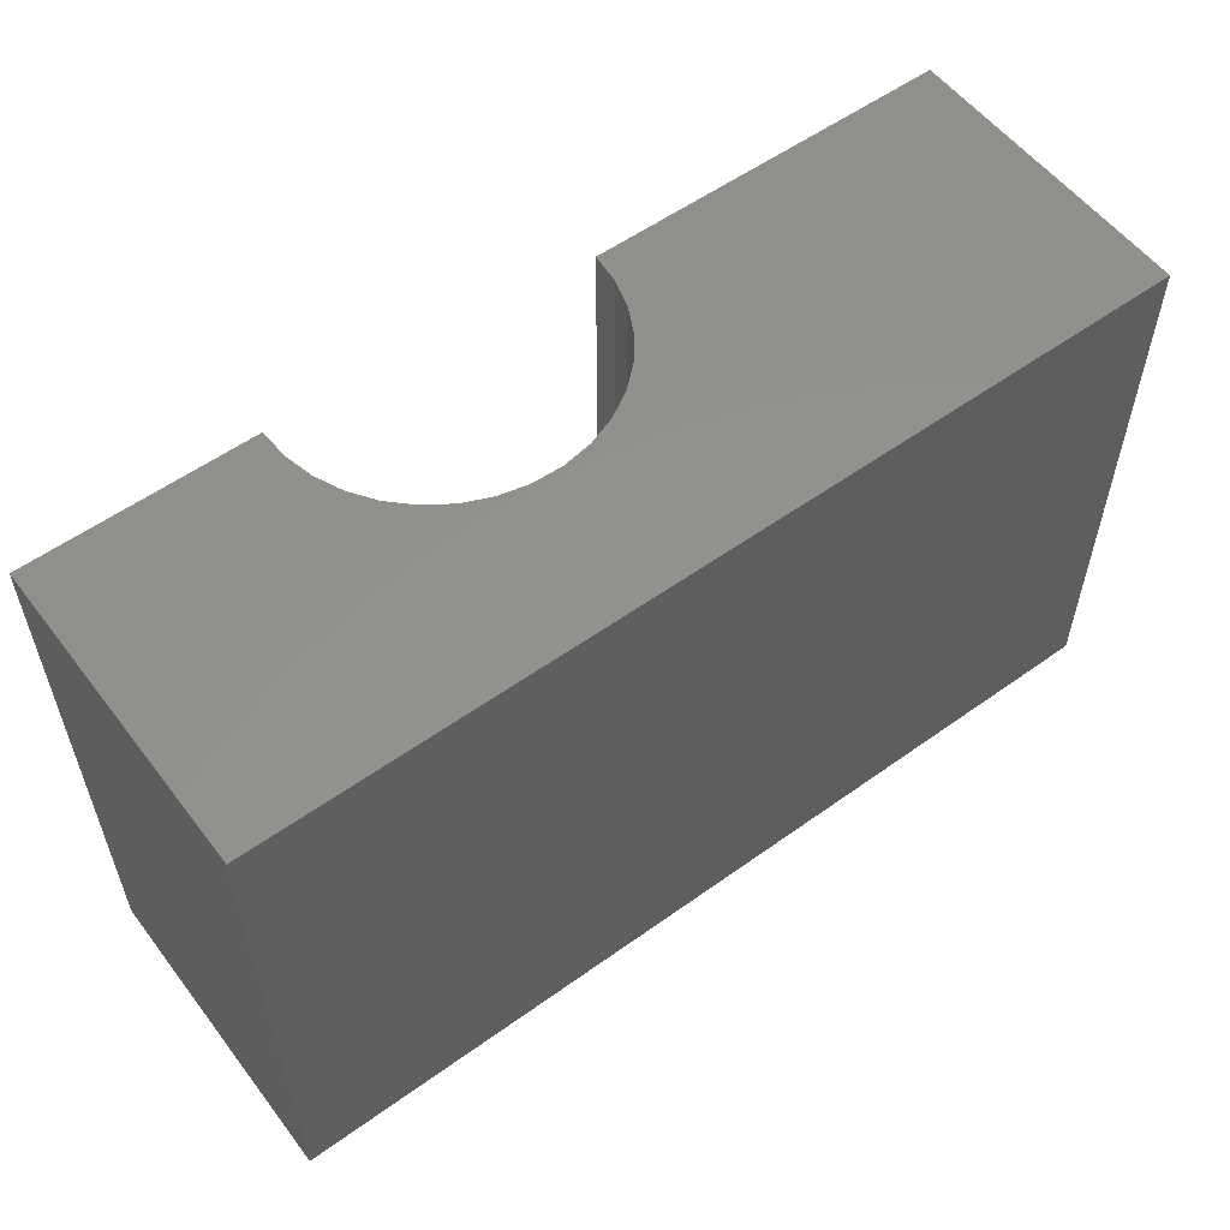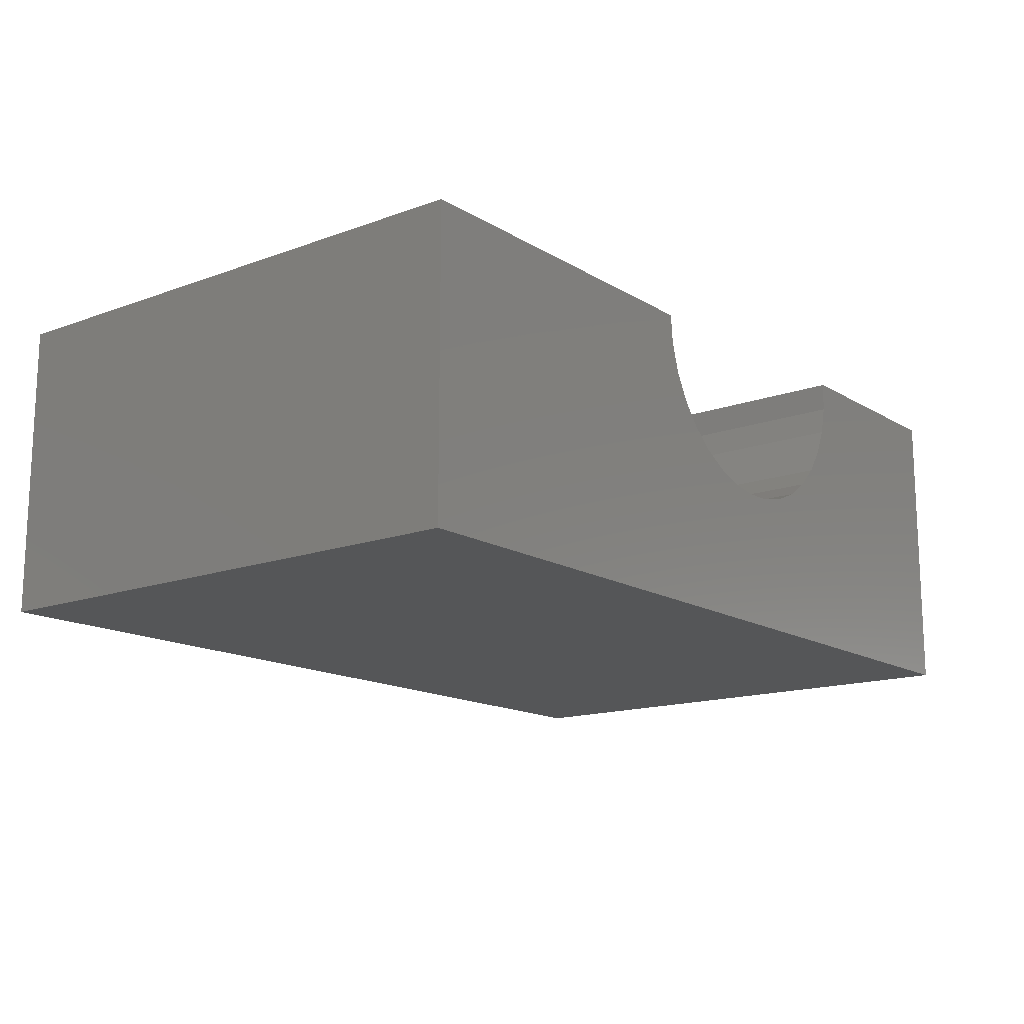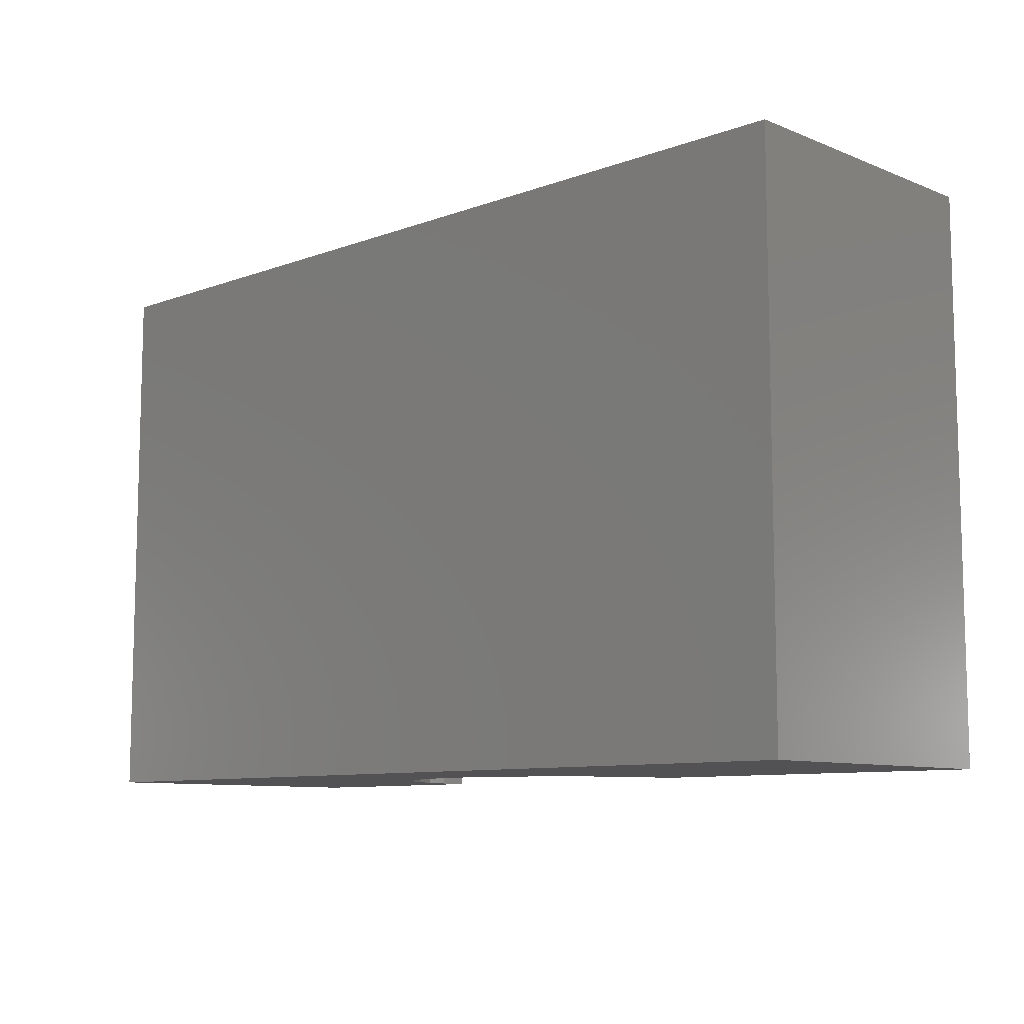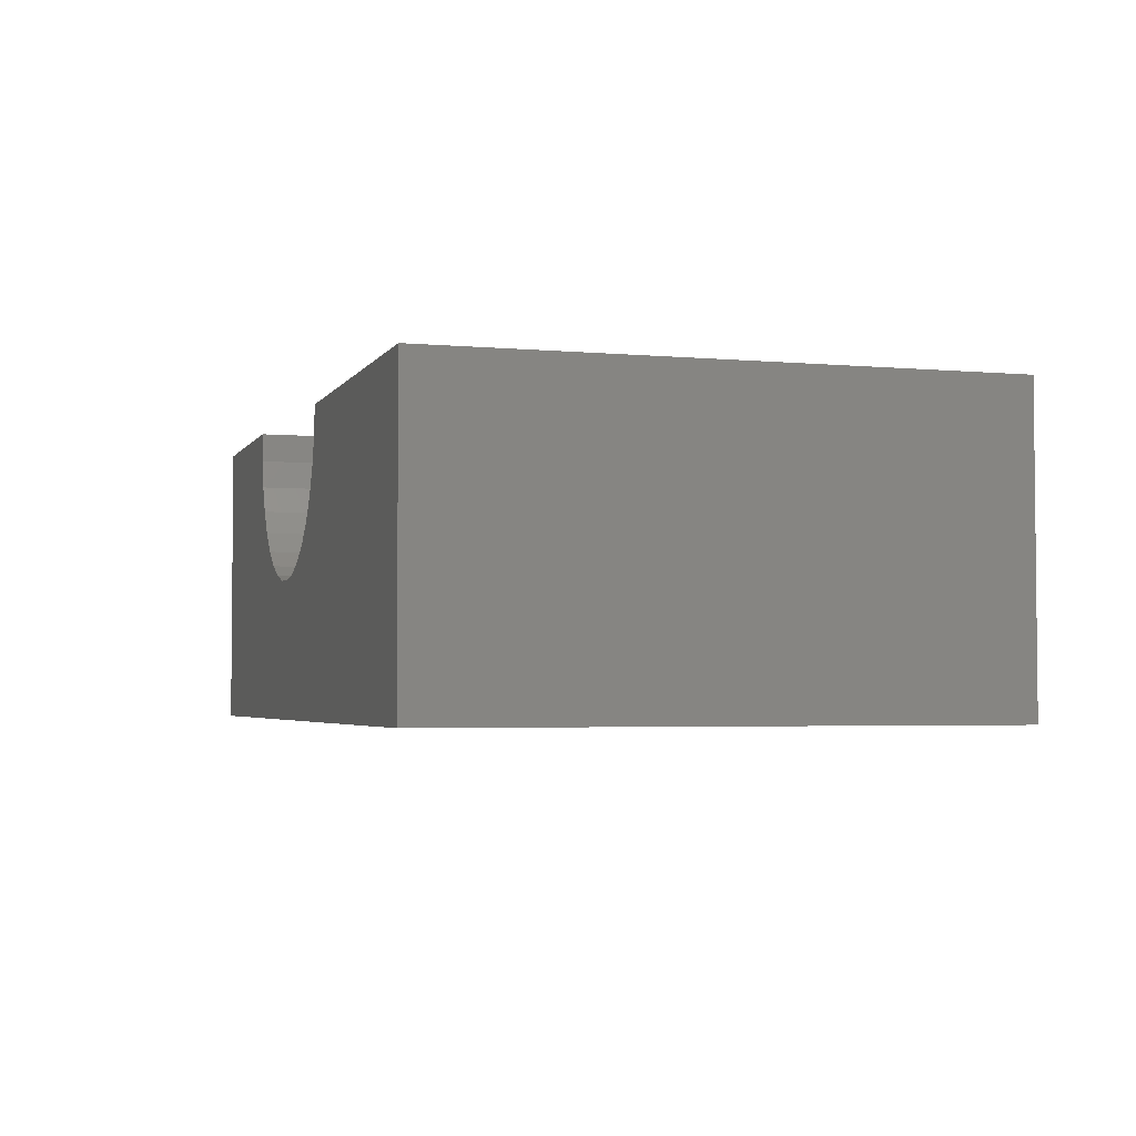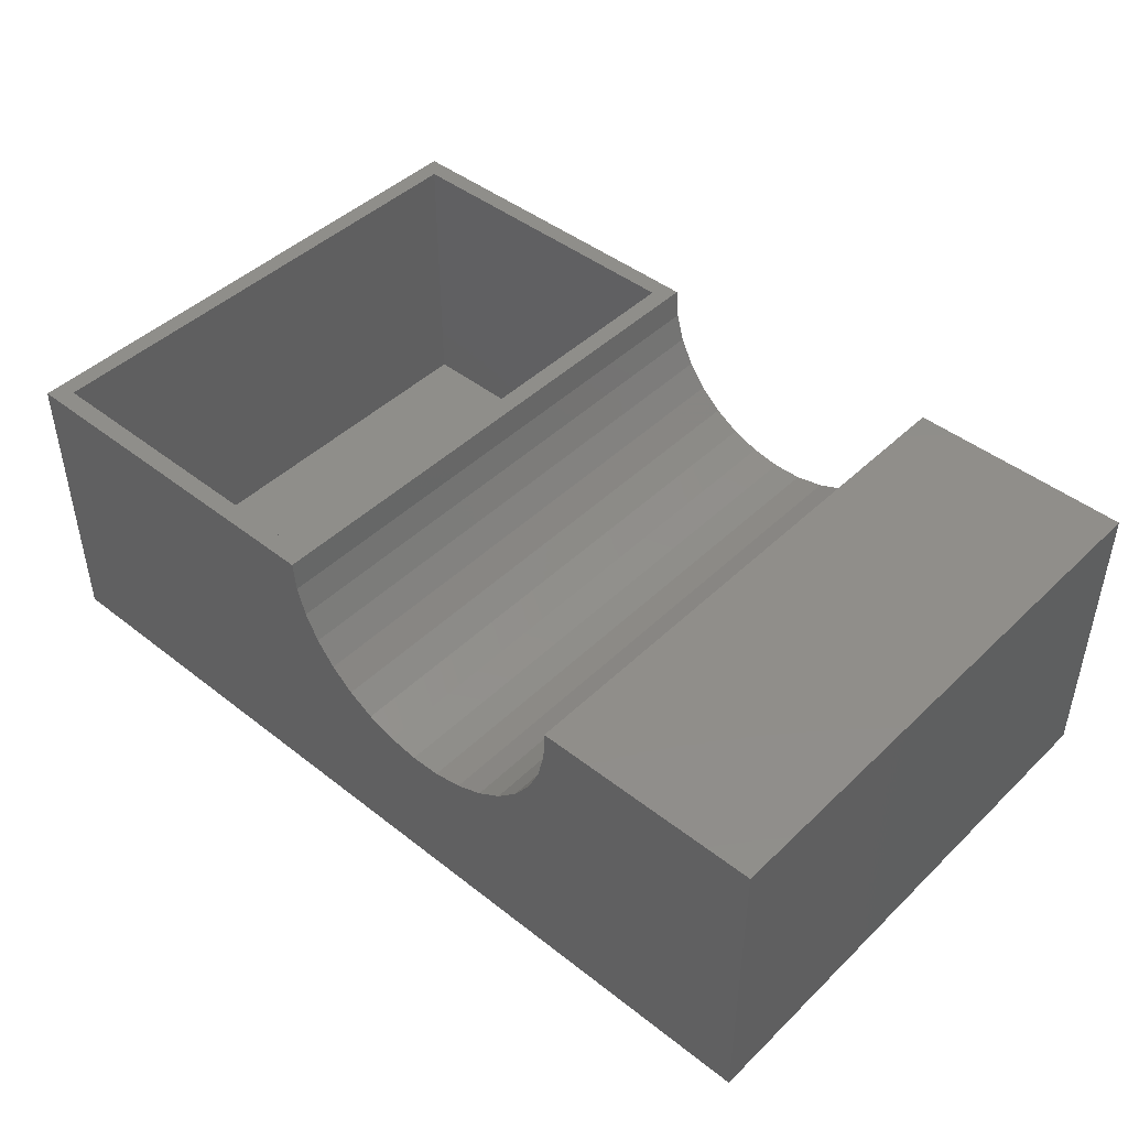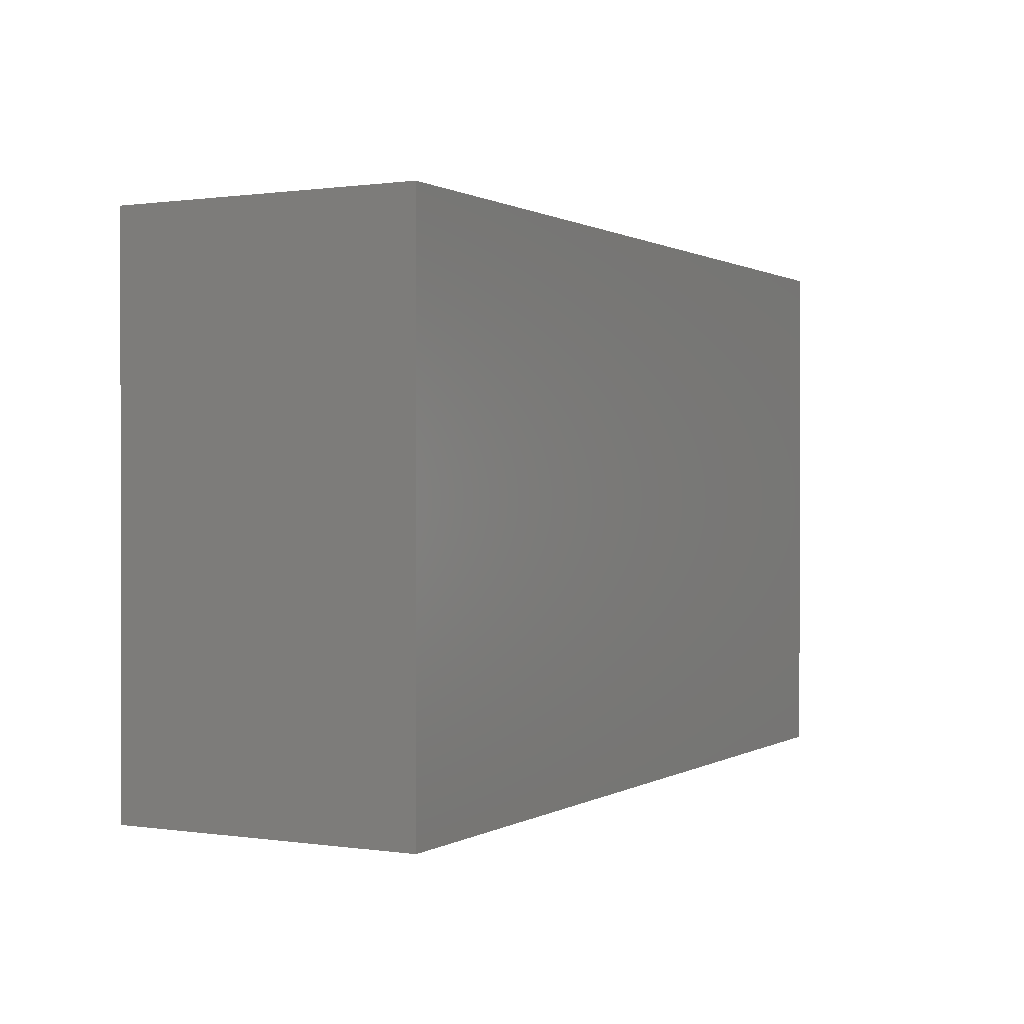
<metadata>
{"format":"stl","ext":"stl","renderer":"f3d","projection":"perspective","resolution":1024,"background":"white","views":[{"elev":56.1,"azim":143.1,"up":"+Y"},{"elev":-14.9,"azim":-51.8,"up":"+Z"},{"elev":-9.3,"azim":-136.2,"up":"+Y"},{"elev":-3.4,"azim":-107.1,"up":"+Z"},{"elev":45.1,"azim":42.2,"up":"+Z"},{"elev":0.6,"azim":118.3,"up":"+Y"}]}
</metadata>
<code>
# stl→obj: 88 verts, 172 faces
v -0.4658 -0.007812 0.2447
v -0.4658 0.007812 0.2447
v -0.7422 -0.007812 0.2447
v -0.7578 0.007812 0.2447
v -0.7422 -0.4453 0.2447
v -0.7578 -0.4609 0.2447
v -0.4658 -0.4453 0.2447
v -0.4658 -0.4609 0.2447
v -0.4501 -0.4609 0.2447
v -0.4501 0.007812 0.2447
v -0.7422 -0.4453 0.007812
v -0.4629 -0.4453 0.216
v -0.4547 -0.4453 0.1883
v -0.4412 -0.4453 0.1627
v -0.4232 -0.4453 0.1401
v -0.4011 -0.4453 0.1215
v -0.3759 -0.4453 0.1074
v -0.3484 -0.4453 0.09841
v -0.007812 -0.4453 0.007812
v -0.3197 -0.4453 0.09487
v -0.2909 -0.4453 0.09691
v -0.263 -0.4453 0.1044
v -0.237 -0.4453 0.1172
v -0.214 -0.4453 0.1347
v -0.1948 -0.4453 0.1562
v -0.18 -0.4453 0.1811
v -0.1704 -0.4453 0.2083
v -0.1661 -0.4453 0.2369
v -0.007812 -0.4453 0.2369
v -0.1661 -0.007812 0.2369
v -0.1704 -0.007812 0.2083
v -0.18 -0.007812 0.1811
v -0.1948 -0.007812 0.1562
v -0.214 -0.007812 0.1347
v -0.237 -0.007812 0.1172
v -0.263 -0.007812 0.1044
v -0.2909 -0.007812 0.09691
v -0.3197 -0.007812 0.09487
v -0.3484 -0.007812 0.09841
v -0.3759 -0.007812 0.1074
v -0.4011 -0.007812 0.1215
v -0.4232 -0.007812 0.1401
v -0.4412 -0.007812 0.1627
v -0.4547 -0.007812 0.1883
v -0.4629 -0.007812 0.216
v -0.7422 -0.007812 0.007812
v -0.007812 -0.007812 0.007812
v -0.007812 -0.007812 0.2369
v -0.7578 -0.4609 -0.007812
v -0.7578 0.007812 -0.007812
v 0.007812 -0.4609 -0.007812
v 0.007812 0.007812 -0.007812
v 0.007812 0.007812 0.2525
v 0.007812 -0.4609 0.2525
v -0.1817 0.007812 0.2525
v -0.1817 -0.4609 0.2525
v -0.2993 0.007812 0.1115
v -0.2746 -0.4609 0.1169
v -0.2746 0.007812 0.1169
v -0.2514 -0.4609 0.1269
v -0.2514 0.007812 0.1269
v -0.2305 -0.4609 0.141
v -0.2305 0.007812 0.141
v -0.2126 -0.4609 0.1588
v -0.2126 0.007812 0.1588
v -0.1984 -0.4609 0.1796
v -0.1984 0.007812 0.1796
v -0.1882 -0.4609 0.2027
v -0.1882 0.007812 0.2027
v -0.1826 -0.4609 0.2273
v -0.1826 0.007812 0.2273
v -0.2993 -0.4609 0.1115
v -0.3245 0.007812 0.1107
v -0.3245 -0.4609 0.1107
v -0.3494 0.007812 0.1147
v -0.3494 -0.4609 0.1147
v -0.3732 0.007812 0.1233
v -0.3732 -0.4609 0.1233
v -0.3949 0.007812 0.1362
v -0.3949 -0.4609 0.1362
v -0.4138 0.007812 0.1529
v -0.4138 -0.4609 0.1529
v -0.4292 0.007812 0.1729
v -0.4292 -0.4609 0.1729
v -0.4407 0.007812 0.1954
v -0.4407 -0.4609 0.1954
v -0.4477 0.007812 0.2196
v -0.4477 -0.4609 0.2196
f 1 2 3
f 3 2 4
f 3 4 5
f 5 4 6
f 5 6 7
f 7 6 8
f 9 10 2
f 9 2 1
f 9 1 7
f 9 7 8
f 11 5 7
f 11 7 12
f 11 12 13
f 11 13 14
f 11 14 15
f 11 15 16
f 11 16 17
f 11 17 18
f 19 11 18
f 19 18 20
f 19 20 21
f 19 21 22
f 19 22 23
f 19 23 24
f 19 24 25
f 19 25 26
f 19 26 27
f 19 27 28
f 19 28 29
f 30 28 31
f 31 28 27
f 31 27 32
f 32 27 26
f 32 26 33
f 33 26 25
f 33 25 34
f 34 25 24
f 34 24 35
f 35 24 23
f 35 23 36
f 36 23 22
f 36 22 37
f 37 22 21
f 37 21 38
f 38 21 20
f 38 20 39
f 39 20 18
f 39 18 40
f 40 18 17
f 40 17 41
f 41 17 16
f 41 16 42
f 42 16 15
f 42 15 43
f 43 15 14
f 43 14 44
f 44 14 13
f 44 13 45
f 45 13 12
f 45 12 1
f 1 12 7
f 3 5 46
f 46 5 11
f 46 39 40
f 46 40 41
f 46 41 42
f 46 42 43
f 46 43 44
f 46 44 45
f 46 45 1
f 46 1 3
f 47 48 30
f 47 30 31
f 47 31 32
f 47 32 33
f 47 33 34
f 47 34 35
f 47 35 36
f 47 36 37
f 47 37 38
f 47 38 39
f 47 39 46
f 49 50 51
f 51 50 52
f 52 53 51
f 51 53 54
f 53 55 54
f 54 55 56
f 57 58 59
f 59 58 60
f 59 60 61
f 61 60 62
f 61 62 63
f 63 62 64
f 63 64 65
f 65 64 66
f 65 66 67
f 67 66 68
f 67 68 69
f 69 68 70
f 69 70 71
f 71 70 56
f 71 56 55
f 58 57 72
f 72 57 73
f 72 73 74
f 74 73 75
f 74 75 76
f 76 75 77
f 76 77 78
f 78 77 79
f 78 79 80
f 80 79 81
f 80 81 82
f 82 81 83
f 82 83 84
f 84 83 85
f 84 85 86
f 86 85 87
f 86 87 88
f 88 87 10
f 88 10 9
f 4 50 6
f 6 50 49
f 50 4 2
f 50 2 10
f 50 10 87
f 50 87 85
f 50 85 83
f 50 83 81
f 50 81 79
f 50 79 77
f 50 77 75
f 50 75 73
f 52 50 73
f 52 73 57
f 52 57 59
f 52 59 61
f 52 61 63
f 52 63 65
f 52 65 67
f 52 67 69
f 52 69 71
f 52 71 55
f 52 55 53
f 49 74 76
f 49 76 78
f 49 78 80
f 49 80 82
f 49 82 84
f 49 84 86
f 49 86 88
f 49 88 9
f 49 9 8
f 49 8 6
f 51 54 56
f 51 56 70
f 51 70 68
f 51 68 66
f 51 66 64
f 51 64 62
f 51 62 60
f 51 60 58
f 51 58 72
f 51 72 74
f 51 74 49
f 11 19 46
f 46 19 47
f 47 19 48
f 48 19 29
f 48 29 30
f 30 29 28

</code>
